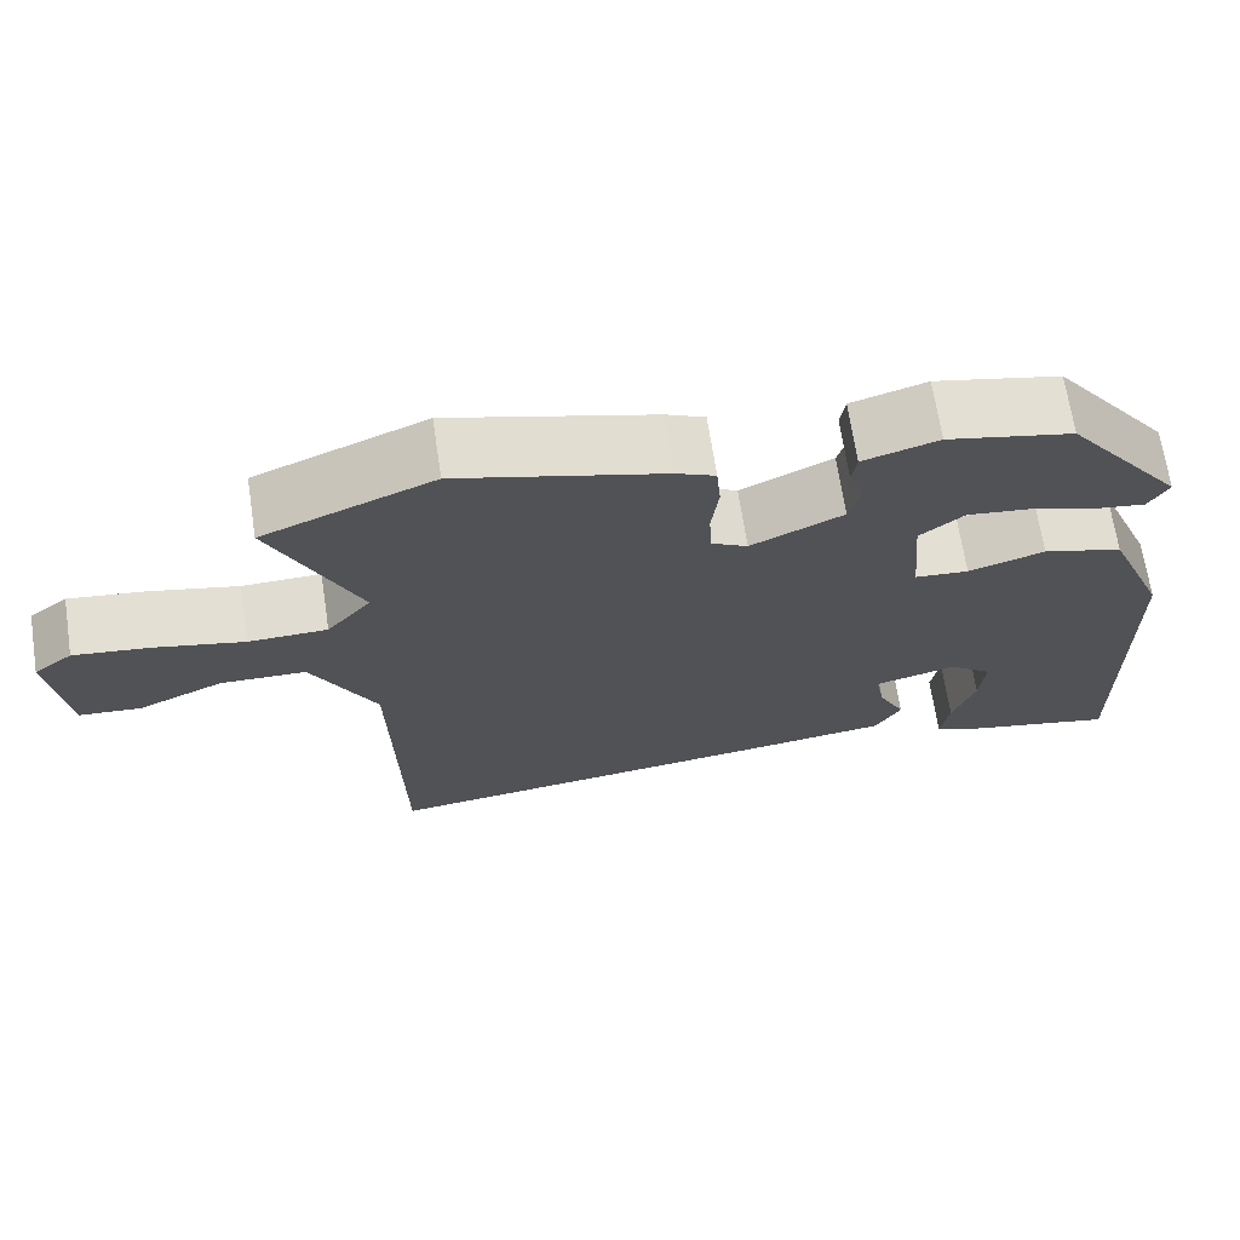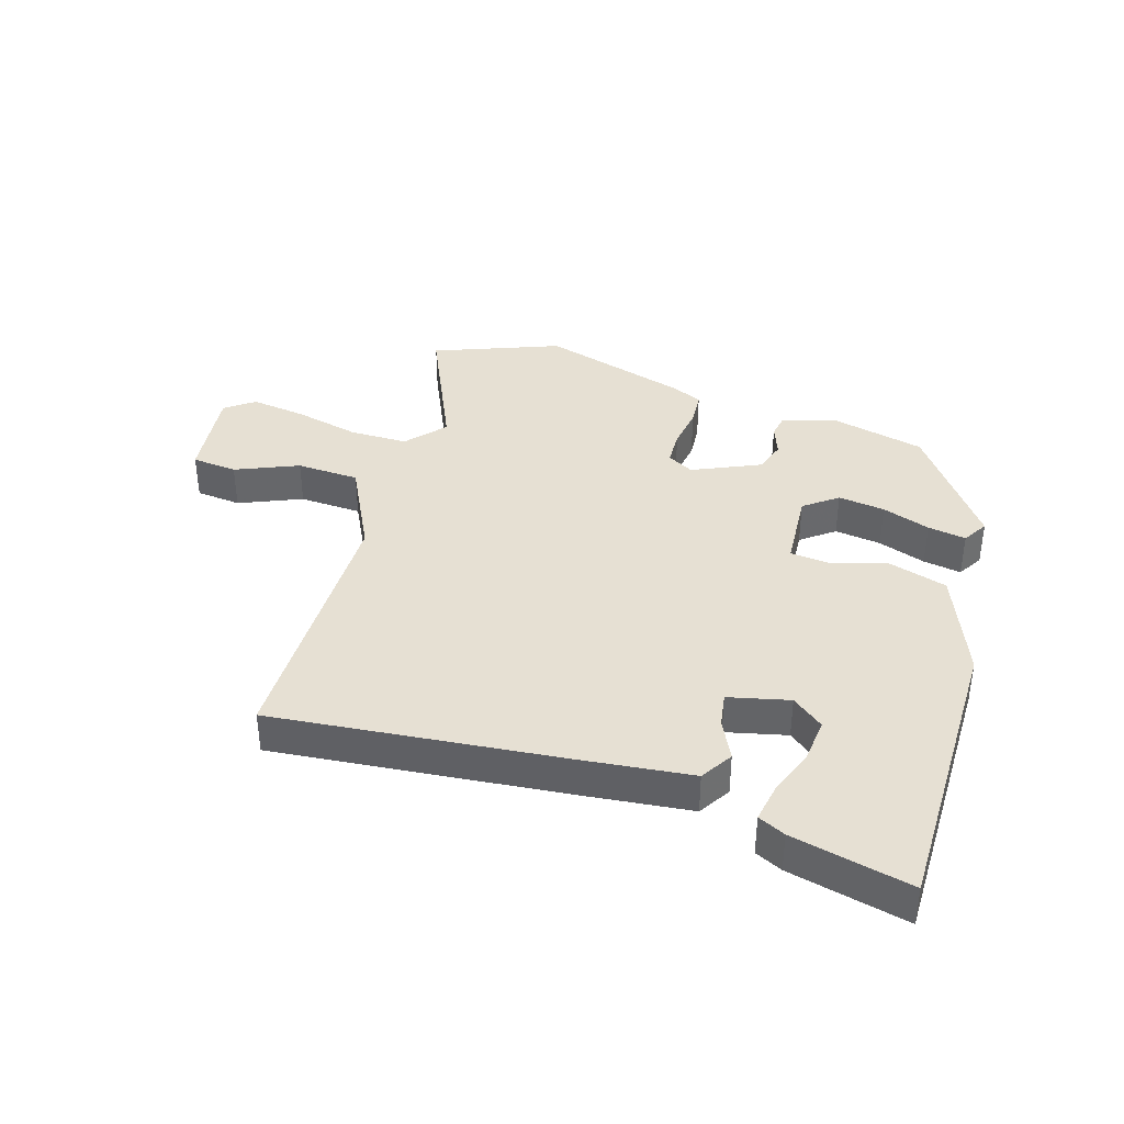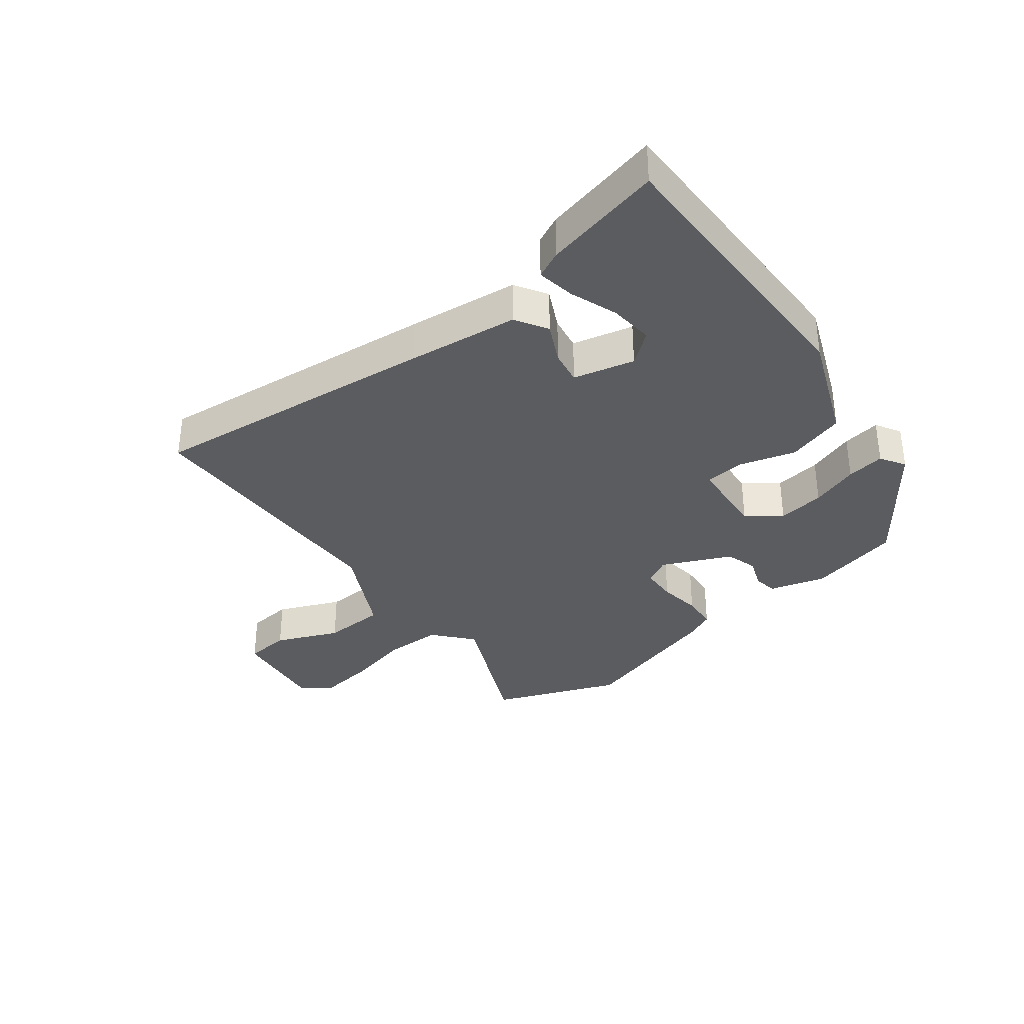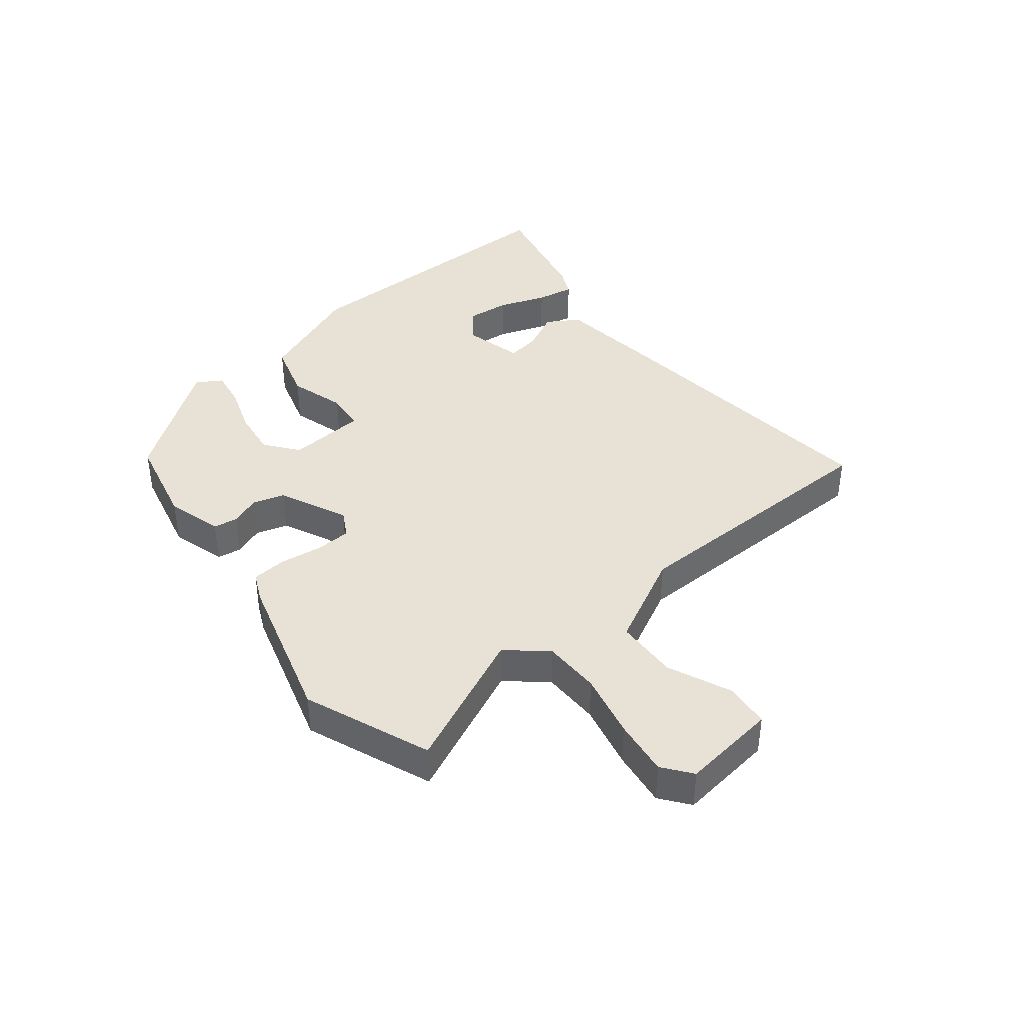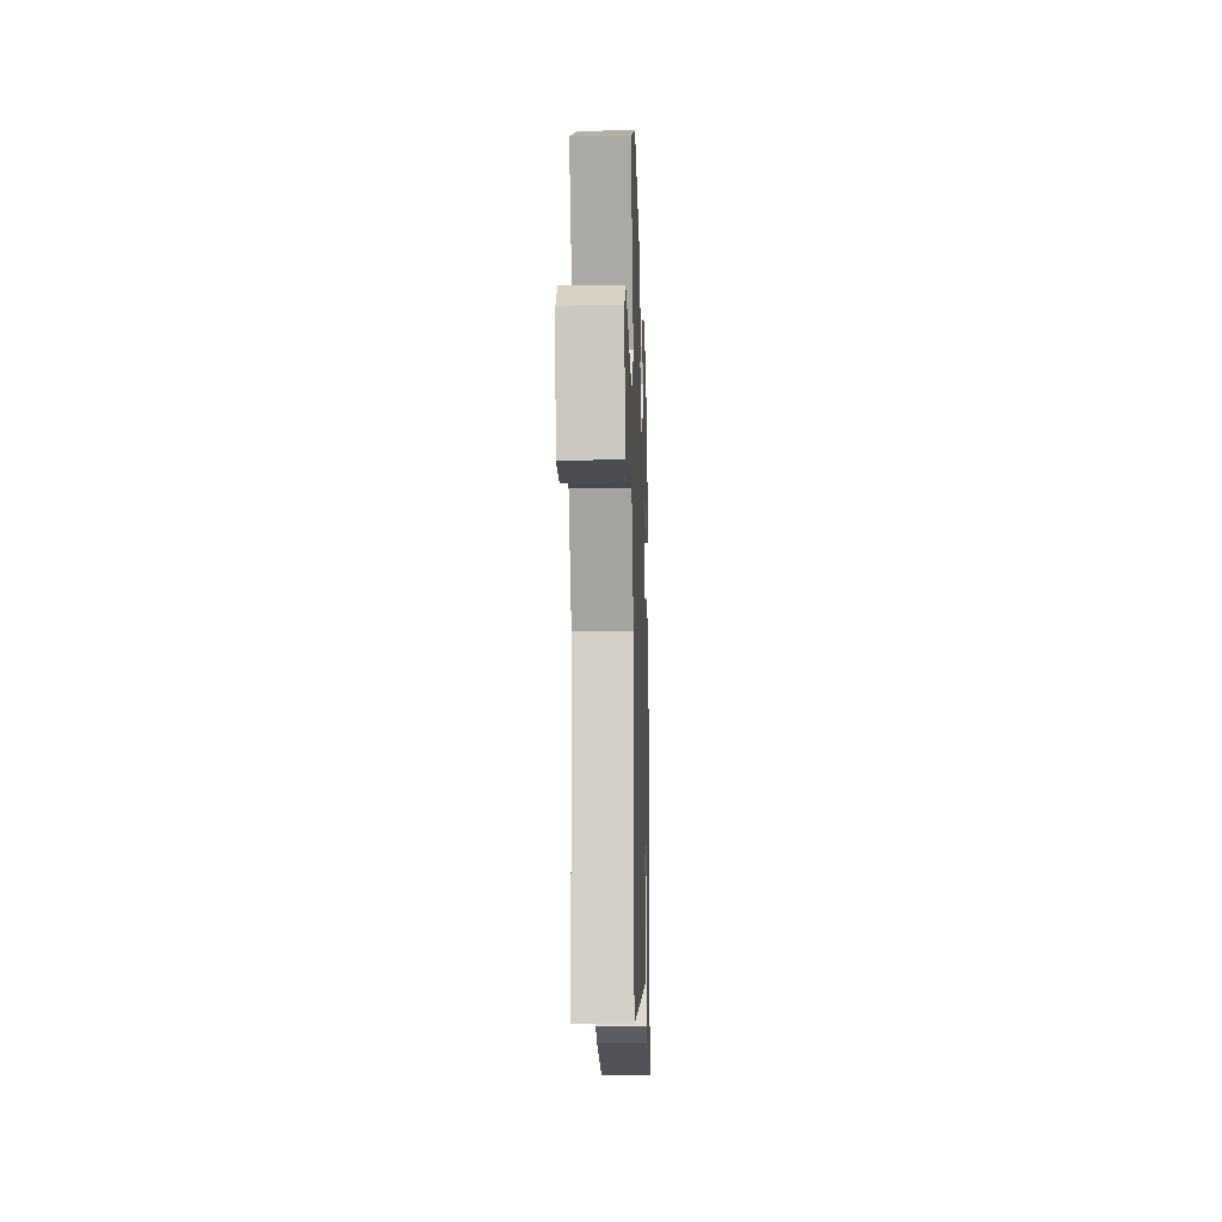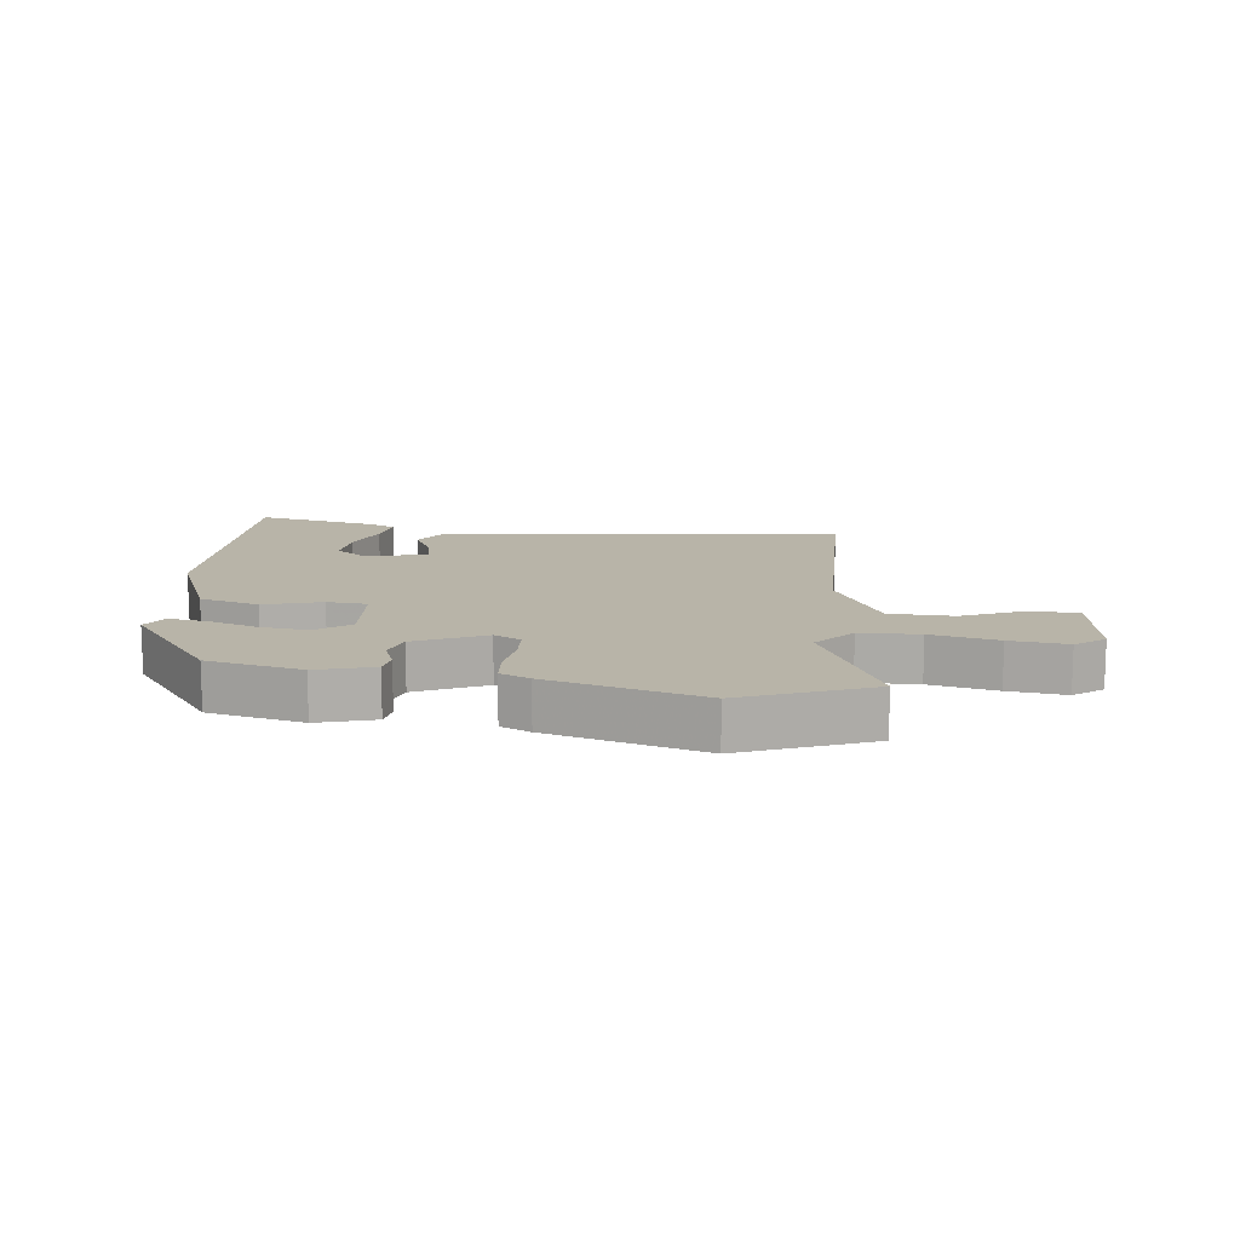
<metadata>
{"format":"obj","ext":"obj","renderer":"f3d","projection":"perspective","resolution":1024,"background":"white","views":[{"elev":68.4,"azim":171.3,"up":"+Z"},{"elev":38.4,"azim":-161.9,"up":"+Y"},{"elev":-34.7,"azim":-141.7,"up":"+Y"},{"elev":40.1,"azim":51.8,"up":"+Y"},{"elev":-10.7,"azim":91.8,"up":"+Z"},{"elev":13.0,"azim":6.9,"up":"+Y"}]}
</metadata>
<code>
v 0.455 0.07 -0.514
v -0.012 0.07 -0.459
v -0.191 0.07 -0.436
v -0.222 0.07 -0.384
v -0.19 0.07 -0.321
v -0.18 0.07 -0.266
v -0.278 0.07 -0.241
v -0.329 0.07 -0.28
v -0.323 0.07 -0.351
v -0.296 0.07 -0.428
v -0.286 0.07 -0.49
v -0.33 0.07 -0.51
v -0.523 0.07 -0.551
v -0.516 0.07 -0.08
v -0.444 0.07 0.093
v -0.349 0.07 0.12
v -0.258 0.07 0.092
v -0.194 0.07 0.097
v -0.183 0.07 0.225
v -0.236 0.07 0.267
v -0.312 0.07 0.258
v -0.39 0.07 0.232
v -0.452 0.07 0.223
v -0.476 0.07 0.264
v -0.335 0.07 0.451
v -0.185 0.07 0.484
v -0.095 0.07 0.457
v -0.089 0.07 0.418
v -0.108 0.07 0.37
v -0.093 0.07 0.318
v 0.017 0.07 0.266
v 0.06 0.07 0.289
v 0.063 0.07 0.346
v 0.054 0.07 0.415
v 0.059 0.07 0.472
v 0.106 0.07 0.493
v 0.35 0.07 0.561
v 0.553 0.07 0.478
v 0.45 0.07 0.257
v 0.503 0.07 0.194
v 0.597 0.07 0.192
v 0.703 0.07 0.215
v 0.794 0.07 0.226
v 0.84 0.07 0.19
v 0.819 0.07 0.035
v 0.745 0.07 0.029
v 0.644 0.07 0.074
v 0.542 0.07 0.071
v 0.465 0.07 -0.076
v 0.455 0 -0.514
v -0.012 0 -0.459
v -0.191 0 -0.436
v -0.222 0 -0.384
v -0.19 0 -0.321
v -0.18 0 -0.266
v -0.278 0 -0.241
v -0.329 0 -0.28
v -0.323 0 -0.351
v -0.296 0 -0.428
v -0.286 0 -0.49
v -0.33 0 -0.51
v -0.523 0 -0.551
v -0.516 0 -0.08
v -0.444 0 0.093
v -0.349 0 0.12
v -0.258 0 0.092
v -0.194 0 0.097
v -0.183 0 0.225
v -0.236 0 0.267
v -0.312 0 0.258
v -0.39 0 0.232
v -0.452 0 0.223
v -0.476 0 0.264
v -0.335 0 0.451
v -0.185 0 0.484
v -0.095 0 0.457
v -0.089 0 0.418
v -0.108 0 0.37
v -0.093 0 0.318
v 0.017 0 0.266
v 0.06 0 0.289
v 0.063 0 0.346
v 0.054 0 0.415
v 0.059 0 0.472
v 0.106 0 0.493
v 0.35 0 0.561
v 0.553 0 0.478
v 0.45 0 0.257
v 0.503 0 0.194
v 0.597 0 0.192
v 0.703 0 0.215
v 0.794 0 0.226
v 0.84 0 0.19
v 0.819 0 0.035
v 0.745 0 0.029
v 0.644 0 0.074
v 0.542 0 0.071
v 0.465 0 -0.076
f 44 45 46 47
f 44 47 48
f 41 42 43 44
f 41 44 48
f 40 41 48 49
f 36 37 38 39
f 36 39 40 49
f 33 34 35 36
f 32 33 36 49
f 26 27 28 29
f 26 29 30
f 25 26 30
f 24 25 30
f 21 22 23 24
f 20 21 24 30
f 19 20 30 31
f 14 15 16 17
f 14 17 18
f 13 14 18
f 9 10 11 12
f 8 9 12 13
f 2 3 4 5
f 2 5 6
f 1 2 6
f 31 32 49 1
f 18 19 31 1
f 8 13 18
f 7 8 18
f 6 7 18
f 1 6 18
f 96 95 94 93
f 97 96 93
f 93 92 91 90
f 97 93 90
f 98 97 90 89
f 88 87 86 85
f 98 89 88 85
f 85 84 83 82
f 98 85 82 81
f 78 77 76 75
f 79 78 75
f 79 75 74
f 79 74 73
f 73 72 71 70
f 79 73 70 69
f 80 79 69 68
f 66 65 64 63
f 67 66 63
f 67 63 62
f 61 60 59 58
f 62 61 58 57
f 54 53 52 51
f 55 54 51
f 55 51 50
f 50 98 81 80
f 50 80 68 67
f 67 62 57
f 67 57 56
f 67 56 55
f 67 55 50
f 1 50 51 2
f 2 51 52 3
f 3 52 53 4
f 4 53 54 5
f 5 54 55 6
f 6 55 56 7
f 7 56 57 8
f 8 57 58 9
f 9 58 59 10
f 10 59 60 11
f 11 60 61 12
f 12 61 62 13
f 13 62 63 14
f 14 63 64 15
f 15 64 65 16
f 16 65 66 17
f 17 66 67 18
f 18 67 68 19
f 19 68 69 20
f 20 69 70 21
f 21 70 71 22
f 22 71 72 23
f 23 72 73 24
f 24 73 74 25
f 25 74 75 26
f 26 75 76 27
f 27 76 77 28
f 28 77 78 29
f 29 78 79 30
f 30 79 80 31
f 31 80 81 32
f 32 81 82 33
f 33 82 83 34
f 34 83 84 35
f 35 84 85 36
f 36 85 86 37
f 37 86 87 38
f 38 87 88 39
f 39 88 89 40
f 40 89 90 41
f 41 90 91 42
f 42 91 92 43
f 43 92 93 44
f 44 93 94 45
f 45 94 95 46
f 46 95 96 47
f 47 96 97 48
f 48 97 98 49
f 49 98 50 1

</code>
